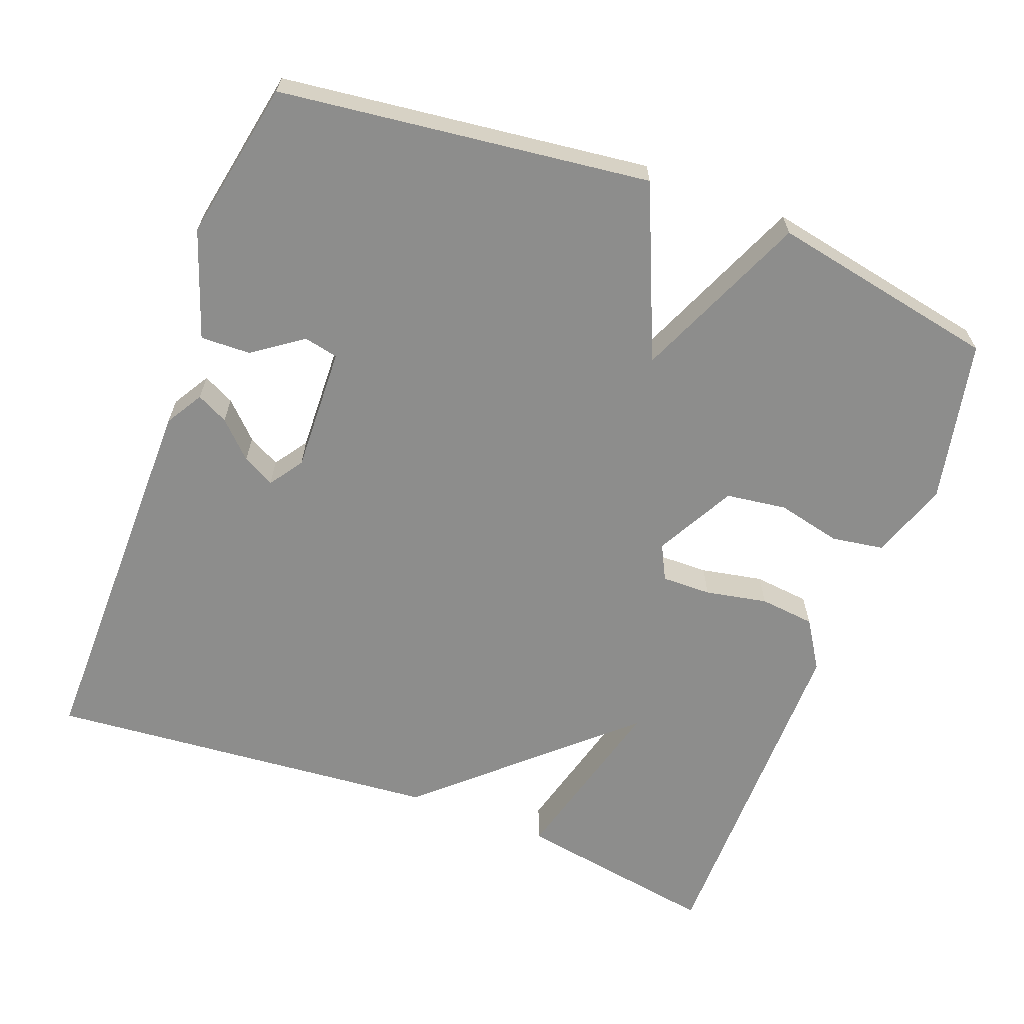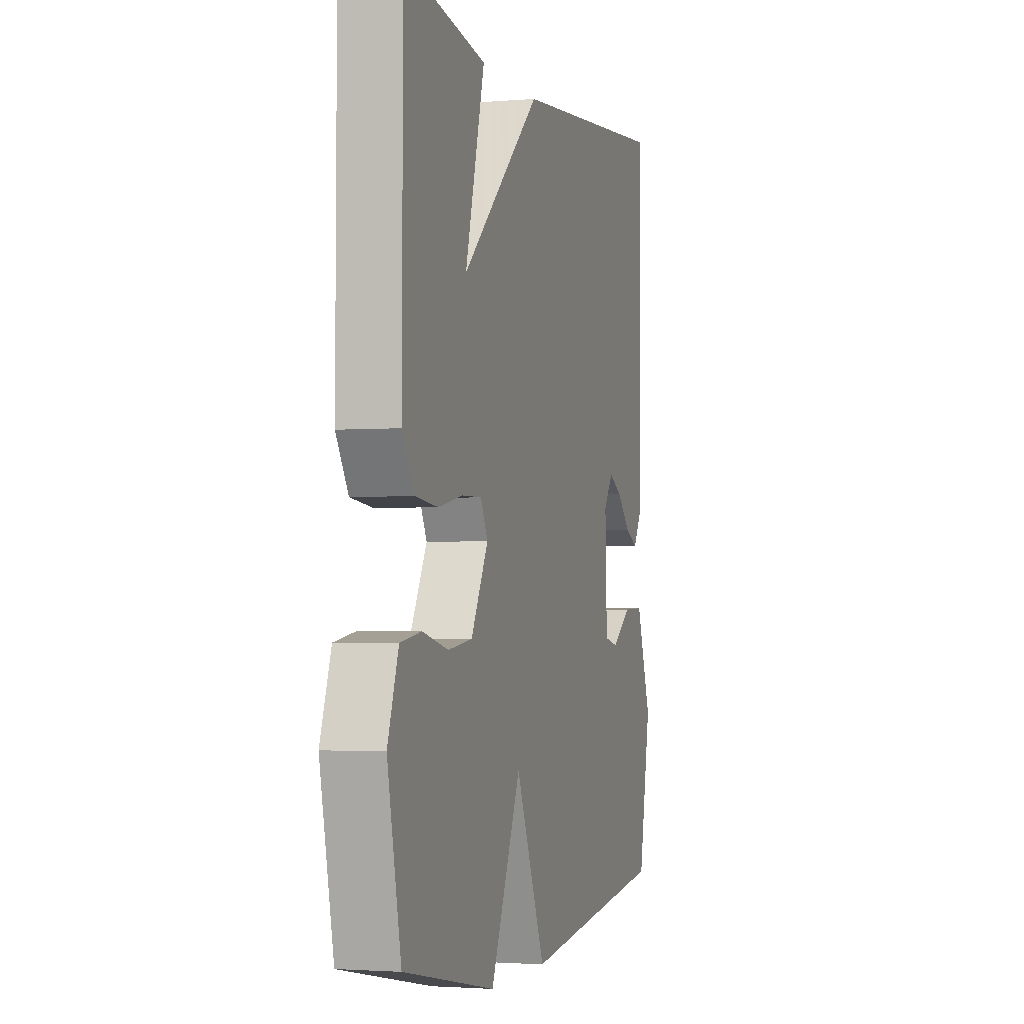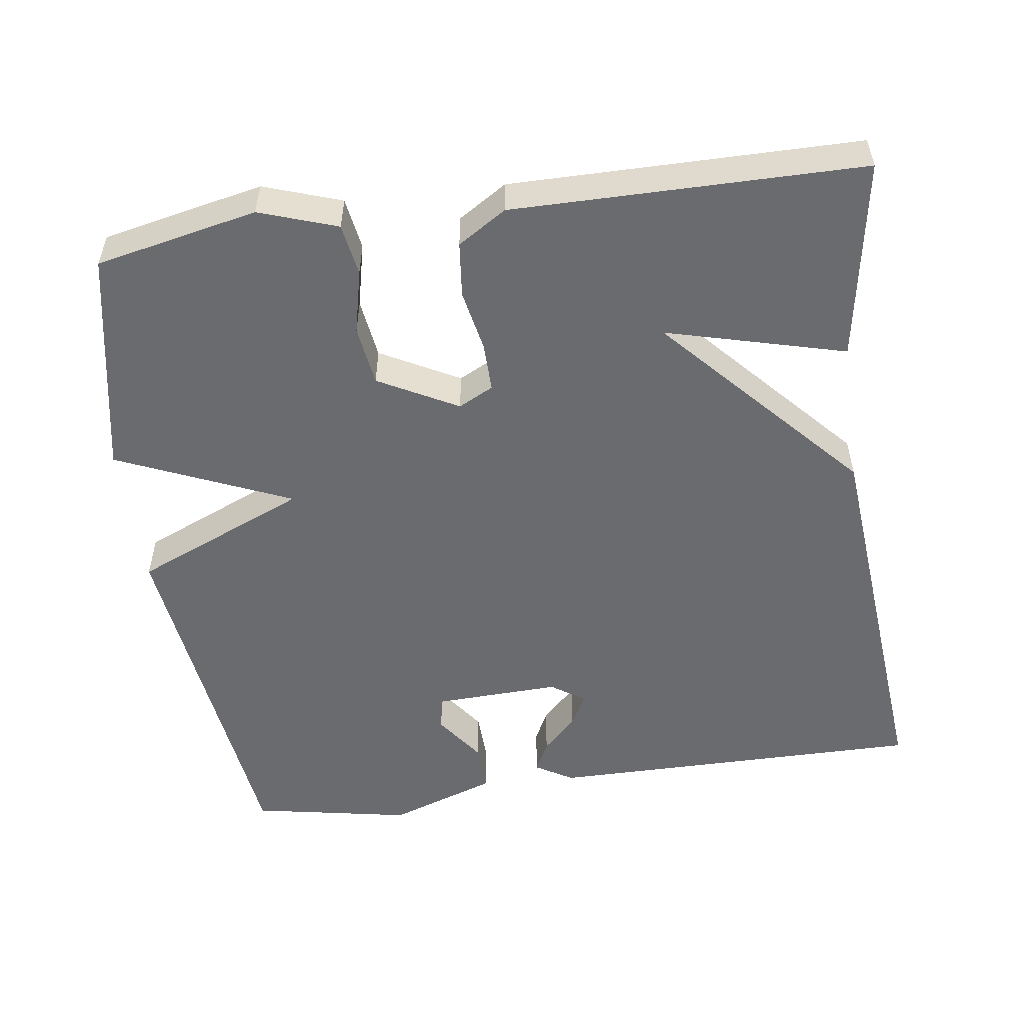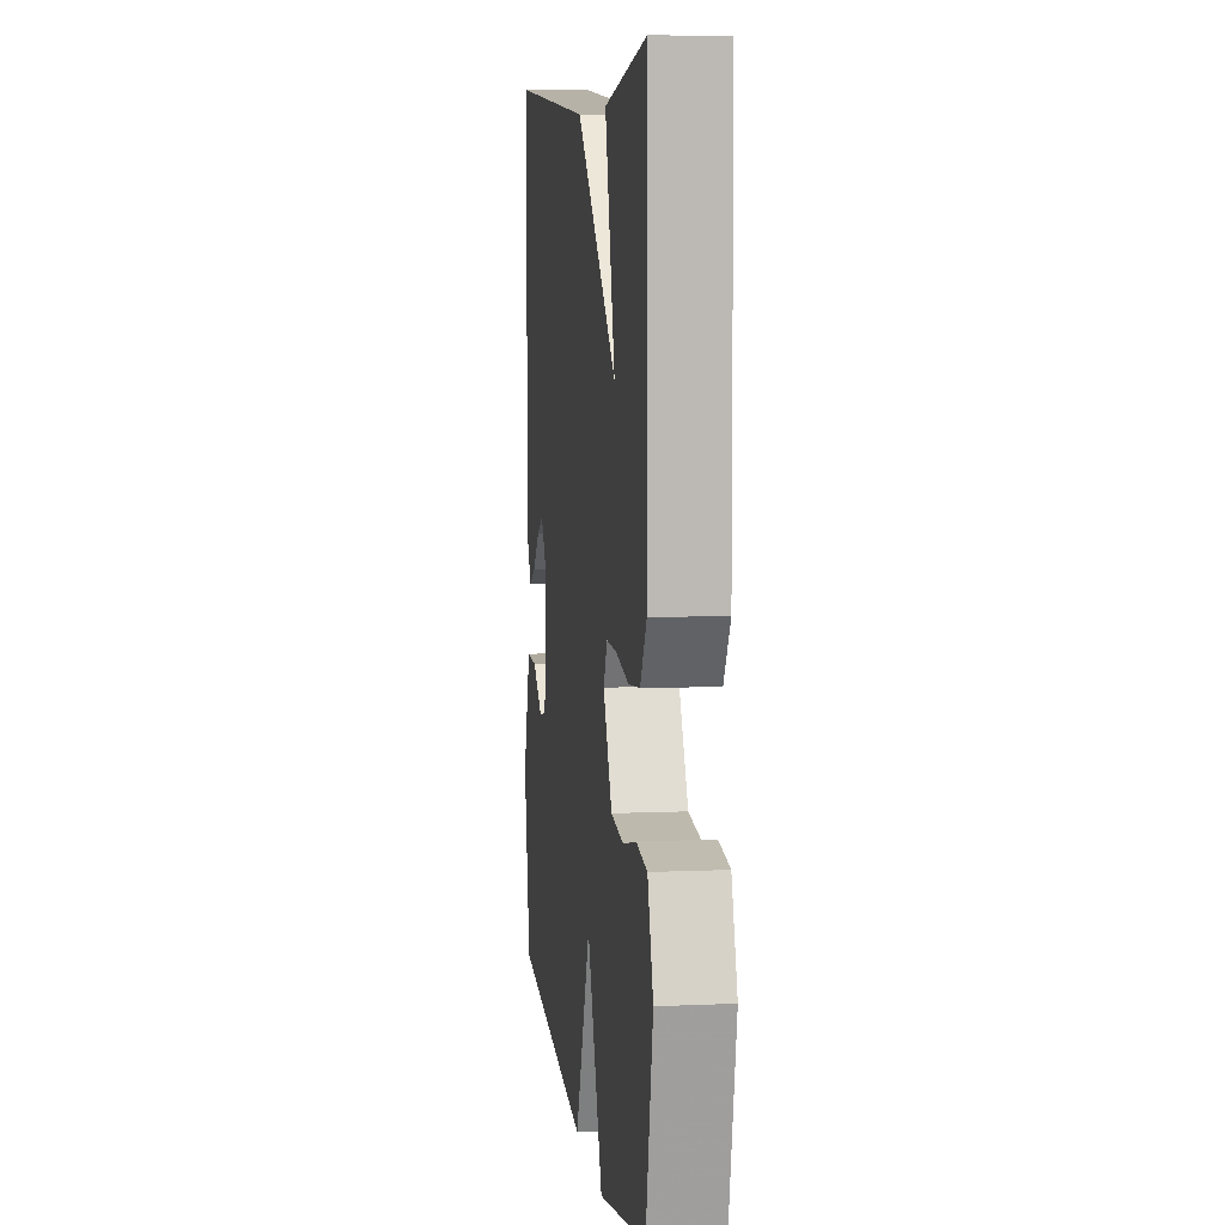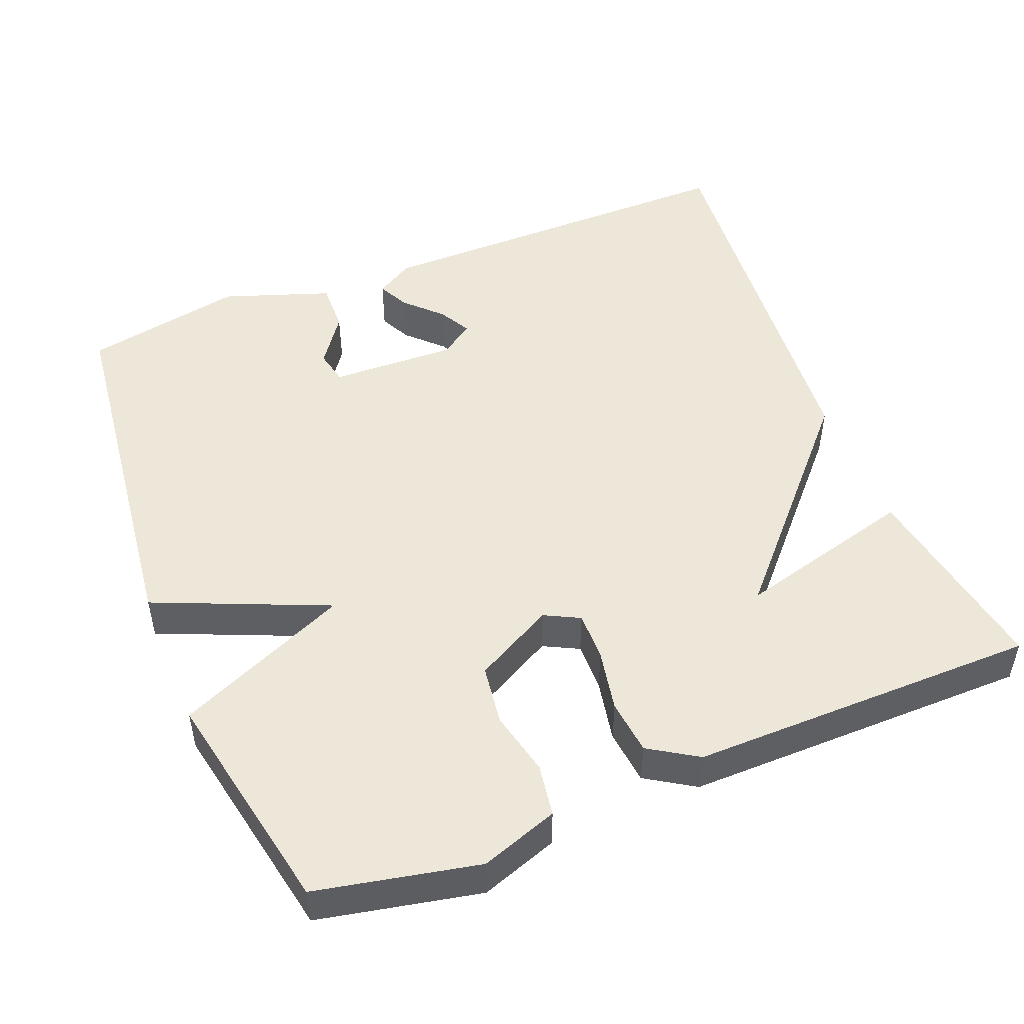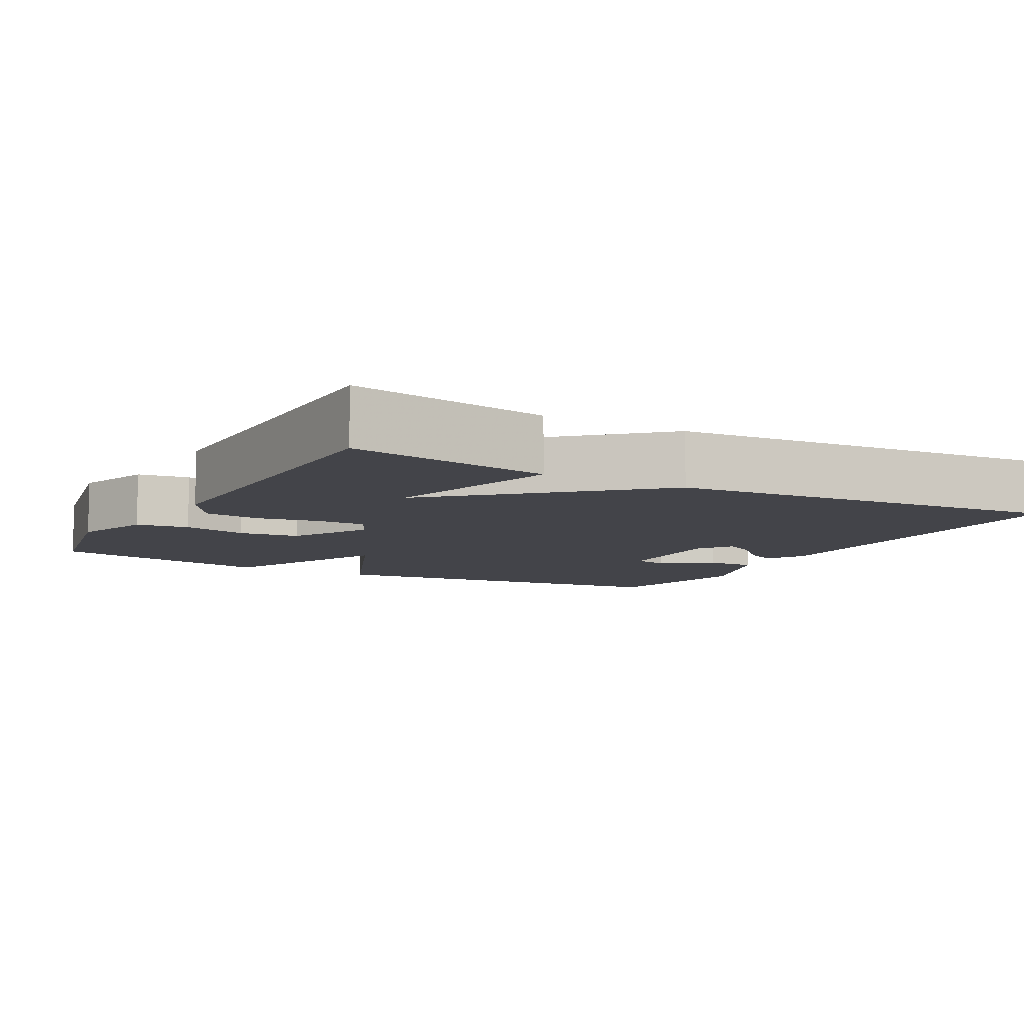
<metadata>
{"format":"obj","ext":"obj","renderer":"f3d","projection":"perspective","resolution":1024,"background":"white","views":[{"elev":-64.4,"azim":159.3,"up":"+Y"},{"elev":-2.4,"azim":-73.5,"up":"+Z"},{"elev":-53.3,"azim":-81.9,"up":"+Y"},{"elev":7.5,"azim":-97.2,"up":"+Z"},{"elev":49.6,"azim":-111.9,"up":"+Y"},{"elev":-8.5,"azim":-29.1,"up":"+Y"}]}
</metadata>
<code>
v 0.5 0.07 0.5
v 0.498 0.07 -0.008
v 0.468 0.07 -0.058
v 0.426 0.07 -0.037
v 0.38 0.07 0.009
v 0.337 0.07 0.032
v 0.306 0.07 -0.013
v 0.312 0.07 -0.181
v 0.358 0.07 -0.191
v 0.424 0.07 -0.144
v 0.491 0.07 -0.142
v 0.541 0.07 -0.286
v 0.5 0.07 -0.5
v 0.005 0.07 -0.56
v -0.094 0.07 -0.328
v -0.195 0.07 -0.56
v -0.5 0.07 -0.5
v -0.545 0.07 -0.283
v -0.509 0.07 -0.179
v -0.439 0.07 -0.168
v -0.353 0.07 -0.188
v -0.272 0.07 -0.177
v -0.215 0.07 -0.071
v -0.239 0.07 -0.024
v -0.305 0.07 -0.025
v -0.388 0.07 -0.041
v -0.462 0.07 -0.033
v -0.503 0.07 0.032
v -0.5 0.07 0.5
v -0.229 0.07 0.454
v -0.293 0.07 0.214
v -0.029 0.07 0.454
v 0.5 0 0.5
v 0.498 0 -0.008
v 0.468 0 -0.058
v 0.426 0 -0.037
v 0.38 0 0.009
v 0.337 0 0.032
v 0.306 0 -0.013
v 0.312 0 -0.181
v 0.358 0 -0.191
v 0.424 0 -0.144
v 0.491 0 -0.142
v 0.541 0 -0.286
v 0.5 0 -0.5
v 0.005 0 -0.56
v -0.094 0 -0.328
v -0.195 0 -0.56
v -0.5 0 -0.5
v -0.545 0 -0.283
v -0.509 0 -0.179
v -0.439 0 -0.168
v -0.353 0 -0.188
v -0.272 0 -0.177
v -0.215 0 -0.071
v -0.239 0 -0.024
v -0.305 0 -0.025
v -0.388 0 -0.041
v -0.462 0 -0.033
v -0.503 0 0.032
v -0.5 0 0.5
v -0.229 0 0.454
v -0.293 0 0.214
v -0.029 0 0.454
f 31 32 1 2
f 29 30 31
f 28 29 31
f 27 28 31
f 26 27 31
f 25 26 31
f 24 25 31
f 23 24 31
f 19 20 21
f 18 19 21
f 17 18 21
f 16 17 21
f 15 16 21
f 15 21 22
f 12 13 14 15
f 12 15 22 23
f 9 10 11 12
f 8 9 12 23
f 2 3 4 5
f 2 5 6
f 31 2 6
f 7 8 23 31
f 6 7 31
f 34 33 64 63
f 63 62 61
f 63 61 60
f 63 60 59
f 63 59 58
f 63 58 57
f 63 57 56
f 63 56 55
f 53 52 51
f 53 51 50
f 53 50 49
f 53 49 48
f 53 48 47
f 54 53 47
f 47 46 45 44
f 55 54 47 44
f 44 43 42 41
f 55 44 41 40
f 37 36 35 34
f 38 37 34
f 38 34 63
f 63 55 40 39
f 63 39 38
f 1 33 34 2
f 2 34 35 3
f 3 35 36 4
f 4 36 37 5
f 5 37 38 6
f 6 38 39 7
f 7 39 40 8
f 8 40 41 9
f 9 41 42 10
f 10 42 43 11
f 11 43 44 12
f 12 44 45 13
f 13 45 46 14
f 14 46 47 15
f 15 47 48 16
f 16 48 49 17
f 17 49 50 18
f 18 50 51 19
f 19 51 52 20
f 20 52 53 21
f 21 53 54 22
f 22 54 55 23
f 23 55 56 24
f 24 56 57 25
f 25 57 58 26
f 26 58 59 27
f 27 59 60 28
f 28 60 61 29
f 29 61 62 30
f 30 62 63 31
f 31 63 64 32
f 32 64 33 1

</code>
